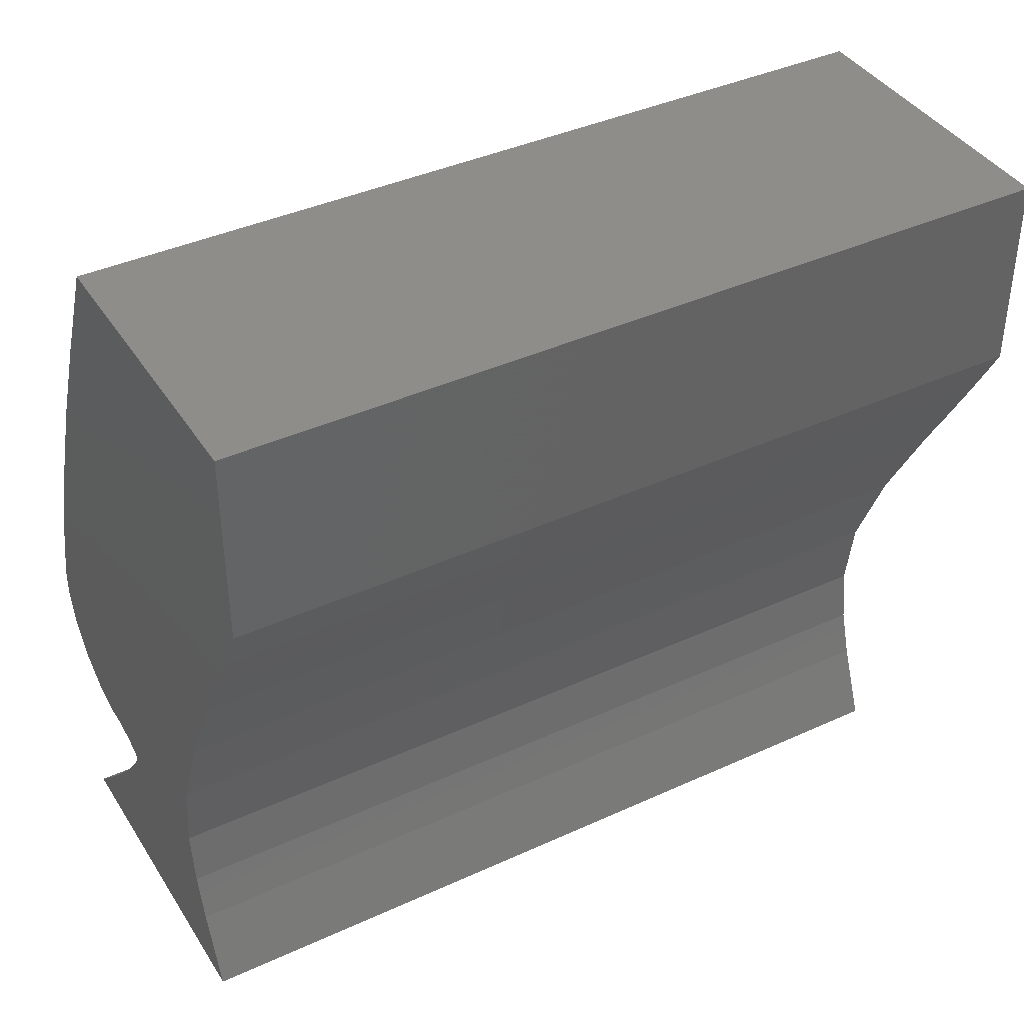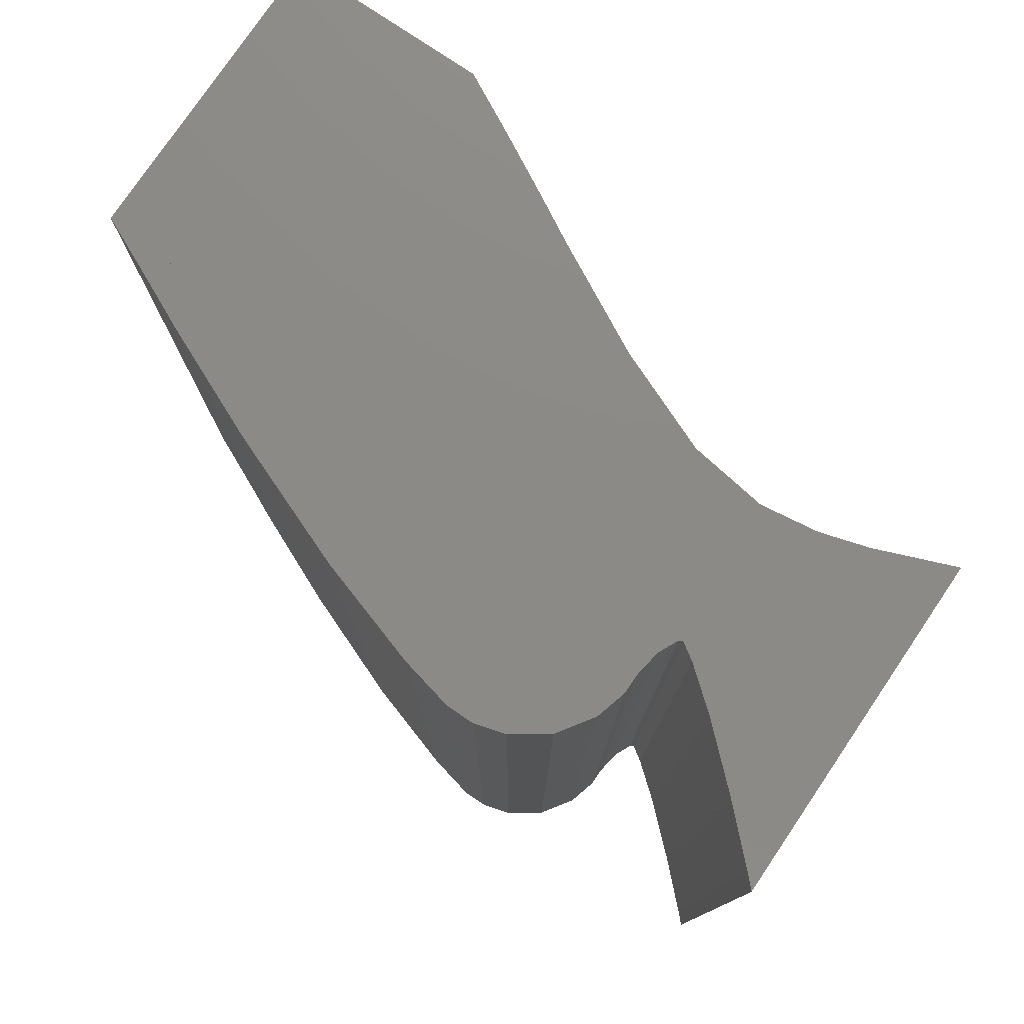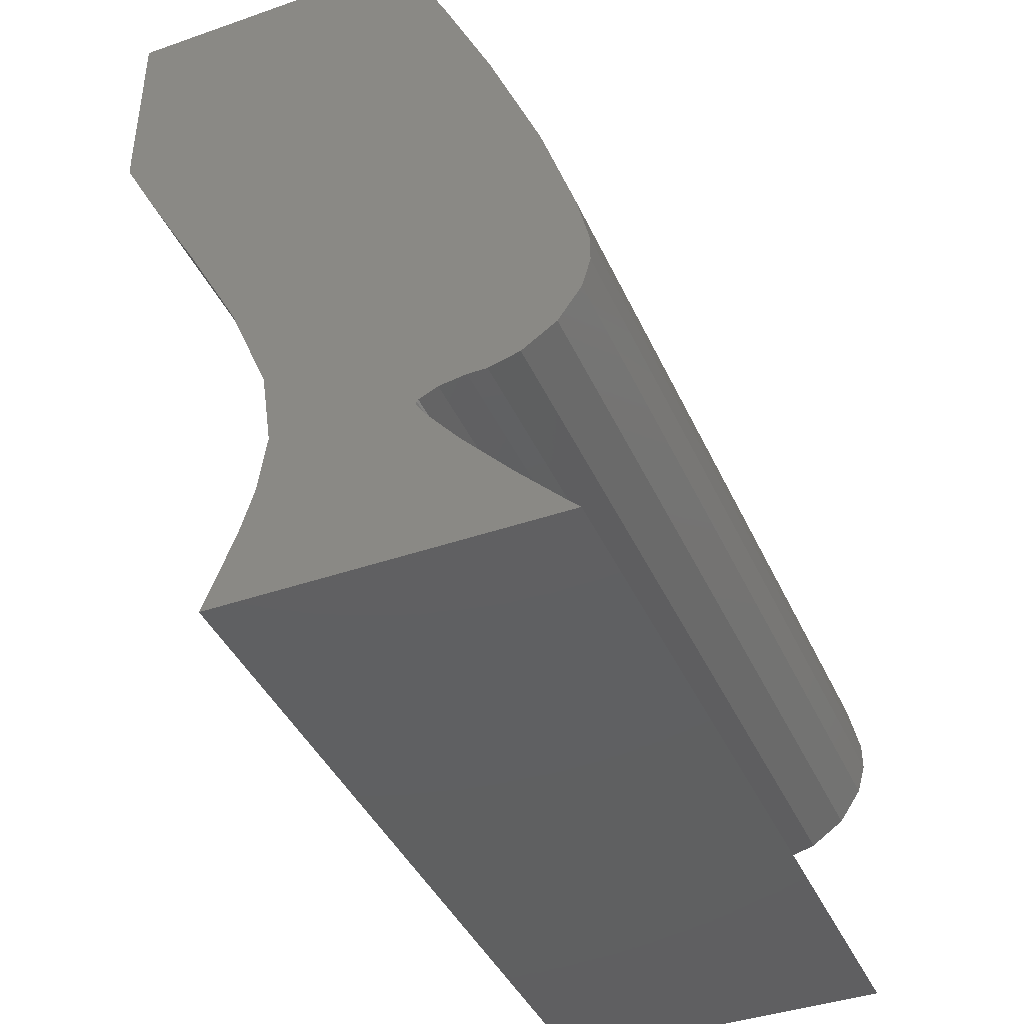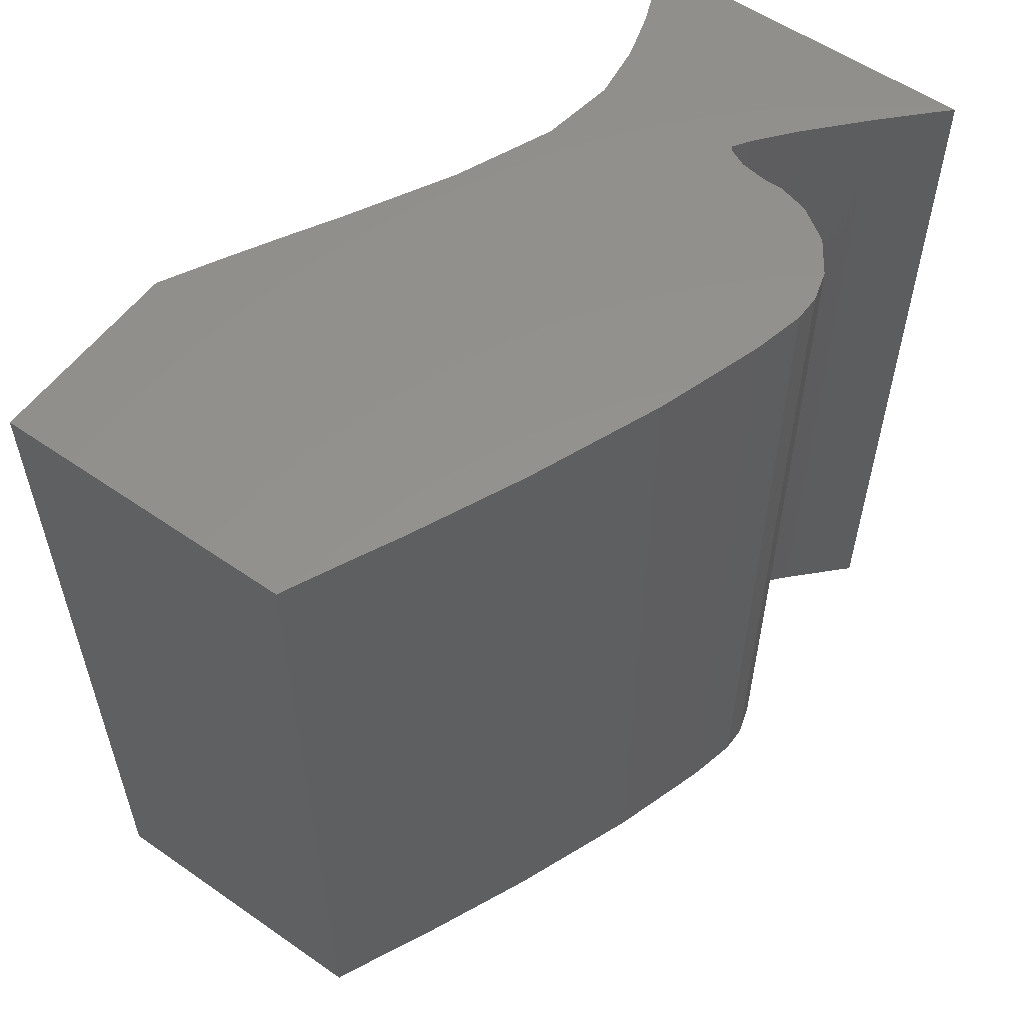
<metadata>
{"format":"stl","ext":"stl","renderer":"f3d","projection":"perspective","resolution":1024,"background":"white","views":[{"elev":40.0,"azim":60.5,"up":"+Y"},{"elev":77.8,"azim":-55.9,"up":"+Z"},{"elev":-41.0,"azim":-157.1,"up":"+Y"},{"elev":56.3,"azim":-144.0,"up":"+Z"}]}
</metadata>
<code>
# stl→obj: 301 verts, 447 faces
v 0.04133 -0.009618 -0.07143
v 0.04133 -0.009618 0.07143
v 0.03873 -0.016 0.07143
v 0.03873 -0.016 -0.07143
v 0.04676 0.0007107 -0.07143
v 0.0454 -0.001872 0.07143
v 0.05083 0.008458 -0.07143
v 0.05083 0.008458 0.07143
v 0.05273 0.01185 -0.07143
v 0.05226 0.011 0.07143
v 0.05415 0.01439 -0.07143
v 0.05415 0.01439 0.07143
v 0.05512 0.01614 -0.07143
v 0.05488 0.0157 0.07143
v 0.05584 0.01744 -0.07143
v 0.05584 0.01744 0.07143
v 0.05869 0.02269 -0.07143
v 0.05798 0.02138 0.07143
v 0.06082 0.02662 -0.07143
v 0.06082 0.02662 0.07143
v 0.06451 0.03363 -0.07143
v 0.06359 0.03188 0.07143
v 0.06597 0.03642 -0.07143
v 0.06597 0.03642 0.07143
v 0.06597 0.03726 0.07143
v 0.06597 0.03642 -0.0372
v 0.06597 0.03726 -0.03805
v 0.06597 0.03726 -0.07143
v 0.06597 0.05069 0.07143
v 0.06597 0.05069 -0.05177
v 0.06597 0.05069 -0.07143
v 0.01413 0.06993 0.07143
v 0.01413 0.06993 -0.07143
v 0.01294 0.06731 -0.07143
v 0.01294 0.06731 0.07143
v 0.01098 0.06312 -0.07143
v 0.01147 0.06417 0.07143
v 0.009516 0.05997 -0.07143
v 0.009516 0.05997 0.07143
v 0.008863 0.05858 -0.07143
v 0.009026 0.05892 0.07143
v 0.008707 0.05824 -0.07143
v 0.008707 0.05824 0.07143
v 0.06597 0.06993 0.07143
v 0.06597 0.06993 -0.07143
v 0.04141 -0.06993 0.07143
v 0.04141 -0.06993 -0.07143
v 0.03881 -0.06333 -0.07143
v 0.03964 -0.06543 0.07143
v 0.03633 -0.05702 -0.07143
v 0.03633 -0.05702 0.07143
v 0.03547 -0.05416 -0.07143
v 0.03569 -0.05487 0.07143
v 0.03483 -0.05201 -0.07143
v 0.03483 -0.05201 0.07143
v 0.03432 -0.05027 -0.07143
v 0.03445 -0.05071 0.07143
v 0.03394 -0.04896 -0.07143
v 0.03394 -0.04896 0.07143
v 0.03317 -0.04351 -0.07143
v 0.03337 -0.04488 0.07143
v 0.0326 -0.03942 -0.07143
v 0.0326 -0.03942 0.07143
v 0.03366 -0.03201 -0.07143
v 0.0334 -0.03386 0.07143
v 0.03446 -0.02645 -0.07143
v 0.03446 -0.02645 0.07143
v 0.03839 -0.01683 -0.07143
v 0.0374 -0.01923 0.07143
v 0.008373 0.05753 -0.07143
v 0.008373 0.05753 0.07143
v 0.006665 0.05395 -0.07143
v 0.007092 0.05485 0.07143
v 0.005385 0.05127 -0.07143
v 0.005385 0.05127 0.07143
v 0.004971 0.05033 -0.07143
v 0.004971 0.05033 0.07143
v 0.004454 0.04917 -0.07143
v 0.004454 0.04917 0.07143
v 0.0005633 0.04038 -0.07143
v 0.001769 0.0431 0.07143
v -0.00079 0.03732 -0.07143
v -0.00079 0.03732 0.07143
v -0.003053 0.03221 -0.07143
v -0.003053 0.03221 0.07143
v -0.005983 0.02476 -0.07143
v -0.005983 0.02476 0.07143
v -0.008109 0.01936 -0.07143
v -0.006845 0.02257 0.07143
v -0.0119 0.009717 -0.07143
v -0.0119 0.009717 0.07143
v -0.01518 -0.0005955 -0.07143
v -0.01436 0.001983 0.07143
v -0.01563 -0.002006 -0.07143
v -0.01563 -0.002006 0.07143
v -0.01689 -0.005966 -0.07143
v -0.01689 -0.005966 0.07143
v -0.01764 -0.008329 -0.07143
v -0.01764 -0.008329 0.07143
v -0.0188 -0.01344 -0.07143
v -0.01851 -0.01216 0.07143
v -0.01967 -0.01727 -0.07143
v -0.01967 -0.01727 0.07143
v -0.01967 -0.01994 -0.07143
v -0.01967 -0.01927 0.07143
v -0.01967 -0.02054 -0.07143
v -0.01967 -0.02054 0.07143
v -0.00316 -0.03825 -0.07143
v -0.00316 -0.03825 0.07143
v -0.003514 -0.03815 0.07143
v -0.003514 -0.03815 -0.07143
v 0.007278 -0.04282 -0.07143
v 0.007535 -0.04242 0.07143
v 0.008168 -0.04144 0.07143
v 0.008168 -0.04144 -0.07143
v 0.006508 -0.044 -0.07143
v 0.006508 -0.044 0.07143
v 0.004318 -0.04669 -0.07143
v 0.004318 -0.04669 0.07143
v -0.001285 -0.03825 -0.07143
v -0.001754 -0.03825 0.07143
v 0.0001211 -0.03825 -0.07143
v 0.0001211 -0.03825 0.07143
v 0.002755 -0.03866 -0.07143
v 0.002097 -0.03856 0.07143
v 0.00473 -0.03897 -0.07143
v 0.00473 -0.03897 0.07143
v 0.006544 -0.03984 -0.07143
v 0.006091 -0.03963 0.07143
v 0.007904 -0.0405 -0.07143
v 0.007904 -0.0405 0.07143
v 0.008021 -0.04073 -0.07143
v 0.007992 -0.04067 0.07143
v 0.008109 -0.0409 -0.07143
v 0.008109 -0.0409 0.07143
v 0.00829 -0.04125 0.07143
v 0.00829 -0.04125 -0.07143
v 0.008221 -0.04109 -0.07143
v 0.008193 -0.04104 0.07143
v 0.008305 -0.04123 -0.07143
v 0.008305 -0.04123 0.07143
v -0.01967 -0.02195 -0.07143
v -0.01967 -0.02195 0.07143
v -0.01883 -0.02488 -0.07143
v -0.01904 -0.02415 0.07143
v -0.0185 -0.02605 -0.07143
v -0.0185 -0.02605 0.07143
v -0.005404 -0.03762 -0.07143
v -0.006151 -0.03741 0.07143
v -0.008185 -0.03684 0.07143
v -0.008185 -0.03684 -0.07143
v 0.003416 -0.0478 -0.07143
v 0.004189 -0.04685 0.07143
v 0.002898 -0.04843 -0.07143
v 0.002898 -0.04843 0.07143
v -0.01832 -0.02665 -0.07143
v -0.01832 -0.02665 0.07143
v -0.008395 -0.03678 -0.07143
v -0.008395 -0.03678 0.07143
v -0.008987 -0.03638 0.07143
v -0.008987 -0.03638 -0.07143
v 0.002755 -0.04861 -0.07143
v 0.002755 -0.04861 0.07143
v -0.0182 -0.02708 -0.07143
v -0.0182 -0.02708 0.07143
v -0.01178 -0.06444 -0.07143
v -0.01066 -0.06329 0.07143
v -0.00844 -0.06101 0.07143
v -0.00844 -0.06101 -0.07143
v -0.01515 -0.0679 -0.07143
v -0.01515 -0.0679 0.07143
v -0.01668 -0.0694 -0.07143
v -0.0163 -0.06903 0.07143
v -0.01722 -0.06993 -0.07143
v -0.01722 -0.06993 0.07143
v -0.01593 -0.03036 -0.07143
v -0.0165 -0.02954 0.07143
v -0.01422 -0.03282 -0.07143
v -0.01422 -0.03282 0.07143
v -0.003696 -0.0559 -0.07143
v -0.002498 -0.05458 0.07143
v -0.000602 -0.05251 0.07143
v -0.000602 -0.05251 -0.07143
v -0.007291 -0.05983 -0.07143
v -0.007291 -0.05983 0.07143
v -0.01089 -0.03508 -0.07143
v -0.01173 -0.03452 0.07143
v 0.001098 -0.05064 -0.07143
v 0.001098 -0.05064 0.07143
v 0.01413 0.06993 -0.0153
v 0.01533 0.06993 -0.01659
v 0.01533 0.06993 -0.07143
v 0.01533 0.06993 0.07143
v 0.01685 0.06993 -0.01824
v 0.01685 0.06993 -0.07143
v 0.01685 0.06993 0.07143
v 0.02074 0.06993 -0.02246
v 0.02074 0.06993 -0.07143
v 0.02074 0.06993 0.07143
v 0.02144 0.06993 -0.02321
v 0.02144 0.06993 -0.07143
v 0.02144 0.06993 0.07143
v 0.02293 0.06993 -0.02483
v 0.02293 0.06993 -0.07143
v 0.02293 0.06993 0.07143
v 0.02317 0.06993 -0.02508
v 0.02317 0.06993 -0.07143
v 0.02317 0.06993 0.07143
v 0.02331 0.06993 -0.02523
v 0.02331 0.06993 -0.07143
v 0.02331 0.06993 0.07143
v 0.04122 -0.06993 0.04463
v 0.04141 -0.06993 0.04484
v 0.04122 -0.06993 0.07143
v 0.04122 -0.06993 -0.07143
v 0.03582 -0.06993 0.03879
v 0.03582 -0.06993 0.07143
v 0.03582 -0.06993 -0.07143
v 0.0327 -0.06993 0.0354
v 0.0327 -0.06993 0.07143
v 0.0327 -0.06993 -0.07143
v 0.02564 -0.06993 0.02776
v 0.02564 -0.06993 0.07143
v 0.02564 -0.06993 -0.07143
v 0.02345 -0.06993 0.02538
v 0.02345 -0.06993 0.07143
v 0.02345 -0.06993 -0.07143
v 0.02322 -0.06993 0.02514
v 0.02322 -0.06993 0.07143
v 0.02322 -0.06993 -0.07143
v -0.01722 -0.06993 -0.01865
v -0.01713 -0.06993 -0.01855
v -0.01713 -0.06993 0.07143
v -0.01713 -0.06993 -0.07143
v -0.005873 -0.06993 -0.006359
v -0.005873 -0.06993 0.07143
v -0.005873 -0.06993 -0.07143
v 0.01146 -0.06993 0.01241
v 0.01146 -0.06993 0.07143
v 0.01146 -0.06993 -0.07143
v 0.008708 0.05824 0.07143
v 0.008769 0.05809 0.07143
v 0.01206 0.04995 0.07143
v 0.01209 0.05014 0.07143
v 0.01879 0.0333 0.07143
v 0.01961 0.03128 0.07143
v 0.02258 0.02394 0.07143
v 0.02293 0.02431 0.07143
v 0.02293 0.02306 0.07143
v 0.02346 0.02487 0.07143
v 0.02348 0.02172 0.07143
v 0.02376 0.02519 0.07143
v 0.0238 0.02091 0.07143
v 0.03668 -0.01093 0.07143
v 0.02432 0.01963 0.07143
v 0.004984 0.05029 0.07143
v 0.01501 0.01591 0.07143
v 0.01458 0.01545 0.07143
v 0.009805 0.01039 0.07143
v 0.004161 0.004411 0.07143
v -0.009512 -0.01008 0.07143
v -0.01181 -0.01252 0.07143
v 0.004581 -0.04698 0.07143
v 0.01129 -0.04232 0.07143
v 0.008424 -0.04151 0.07143
v 0.00848 -0.04153 0.07143
v 0.01105 -0.04201 0.07143
v 0.009248 -0.03968 0.07143
v 0.008138 -0.03825 0.07143
v -0.01952 -0.0207 0.07143
v -0.01967 -0.02086 0.07143
v -0.008422 -0.06107 0.07143
v -0.000518 -0.05263 0.07143
v 0.008708 0.05824 -0.07143
v 0.008769 0.05809 -0.07143
v 0.01206 0.04995 -0.07143
v 0.01209 0.05014 -0.07143
v 0.01879 0.0333 -0.07143
v 0.01961 0.03128 -0.07143
v 0.02293 0.02306 -0.07143
v 0.02348 0.02172 -0.07143
v 0.0238 0.02091 -0.07143
v 0.03668 -0.01093 -0.07143
v 0.03321 -0.0352 -0.07143
v 0.0318 -0.03371 -0.07143
v 0.02432 0.01963 -0.07143
v 0.004984 0.05029 -0.07143
v 0.02845 -0.03016 -0.07143
v 0.02818 -0.02988 -0.07143
v 0.02384 -0.02527 -0.07143
v 0.01349 -0.0143 -0.07143
v -0.0111 0.01176 -0.07143
v 0.004581 -0.04698 -0.07143
v 0.01129 -0.04232 -0.07143
v 0.008424 -0.04151 -0.07143
v 0.00848 -0.04153 -0.07143
v 0.01105 -0.04201 -0.07143
v 0.009248 -0.03968 -0.07143
v 0.008138 -0.03825 -0.07143
v -0.008422 -0.06107 -0.07143
v -0.000518 -0.05263 -0.07143
f 1 2 3
f 1 3 4
f 5 6 2
f 5 2 1
f 6 5 7
f 6 7 8
f 9 10 8
f 9 8 7
f 10 9 11
f 10 11 12
f 13 14 12
f 13 12 11
f 14 13 15
f 14 15 16
f 17 18 16
f 17 16 15
f 18 17 19
f 18 19 20
f 21 22 20
f 21 20 19
f 22 21 23
f 22 23 24
f 25 24 26
f 25 26 27
f 23 28 27
f 23 27 26
f 29 25 27
f 29 27 30
f 28 31 30
f 28 30 27
f 32 33 34
f 32 34 35
f 36 37 35
f 36 35 34
f 37 36 38
f 37 38 39
f 40 41 39
f 40 39 38
f 42 43 41
f 42 41 40
f 44 29 30
f 44 30 45
f 31 45 30
f 46 47 48
f 46 48 49
f 49 48 50
f 49 50 51
f 52 53 51
f 52 51 50
f 53 52 54
f 53 54 55
f 56 57 55
f 56 55 54
f 57 56 58
f 57 58 59
f 60 61 59
f 60 59 58
f 61 60 62
f 61 62 63
f 64 65 63
f 64 63 62
f 65 64 66
f 65 66 67
f 68 69 67
f 68 67 66
f 4 3 69
f 4 69 68
f 70 71 43
f 70 43 42
f 72 73 71
f 72 71 70
f 73 72 74
f 73 74 75
f 76 77 75
f 76 75 74
f 78 79 77
f 78 77 76
f 80 81 79
f 80 79 78
f 82 83 81
f 82 81 80
f 84 85 83
f 84 83 82
f 86 87 85
f 86 85 84
f 88 89 87
f 88 87 86
f 89 88 90
f 89 90 91
f 92 93 91
f 92 91 90
f 94 95 93
f 94 93 92
f 96 97 95
f 96 95 94
f 98 99 97
f 98 97 96
f 100 101 99
f 100 99 98
f 101 100 102
f 101 102 103
f 104 105 103
f 104 103 102
f 106 107 105
f 106 105 104
f 108 109 110
f 108 110 111
f 112 113 114
f 112 114 115
f 113 112 116
f 113 116 117
f 118 119 117
f 118 117 116
f 120 121 109
f 120 109 108
f 121 120 122
f 121 122 123
f 124 125 123
f 124 123 122
f 125 124 126
f 125 126 127
f 128 129 127
f 128 127 126
f 129 128 130
f 129 130 131
f 132 133 131
f 132 131 130
f 133 132 134
f 133 134 135
f 115 114 136
f 115 136 137
f 138 139 135
f 138 135 134
f 139 138 140
f 139 140 141
f 137 136 141
f 137 141 140
f 142 143 107
f 142 107 106
f 144 145 143
f 144 143 142
f 146 147 145
f 146 145 144
f 148 149 150
f 148 150 151
f 111 110 149
f 111 149 148
f 152 153 119
f 152 119 118
f 154 155 153
f 154 153 152
f 156 157 147
f 156 147 146
f 158 159 160
f 158 160 161
f 162 163 155
f 162 155 154
f 151 150 159
f 151 159 158
f 164 165 157
f 164 157 156
f 166 167 168
f 166 168 169
f 167 166 170
f 167 170 171
f 172 173 171
f 172 171 170
f 173 172 174
f 173 174 175
f 176 177 165
f 176 165 164
f 177 176 178
f 177 178 179
f 180 181 182
f 180 182 183
f 181 180 184
f 181 184 185
f 169 168 185
f 169 185 184
f 186 187 179
f 186 179 178
f 161 160 187
f 161 187 186
f 188 189 163
f 188 163 162
f 183 182 189
f 183 189 188
f 190 191 192
f 190 192 33
f 32 193 191
f 32 191 190
f 191 194 195
f 191 195 192
f 193 196 194
f 193 194 191
f 194 197 198
f 194 198 195
f 196 199 197
f 196 197 194
f 197 200 201
f 197 201 198
f 199 202 200
f 199 200 197
f 200 203 204
f 200 204 201
f 202 205 203
f 202 203 200
f 203 206 207
f 203 207 204
f 205 208 206
f 205 206 203
f 206 209 210
f 206 210 207
f 208 211 209
f 208 209 206
f 209 45 210
f 211 44 45
f 211 45 209
f 212 213 46
f 212 46 214
f 215 47 213
f 215 213 212
f 216 212 214
f 216 214 217
f 218 215 212
f 218 212 216
f 219 216 217
f 219 217 220
f 221 218 216
f 221 216 219
f 222 219 220
f 222 220 223
f 224 221 219
f 224 219 222
f 225 222 223
f 225 223 226
f 227 224 222
f 227 222 225
f 228 225 226
f 228 226 229
f 230 227 225
f 230 225 228
f 231 232 233
f 231 233 175
f 174 234 232
f 174 232 231
f 232 235 236
f 232 236 233
f 234 237 235
f 234 235 232
f 235 238 239
f 235 239 236
f 237 240 238
f 237 238 235
f 238 228 229
f 238 229 239
f 240 230 228
f 240 228 238
f 24 25 8
f 24 8 12
f 24 12 16
f 24 16 20
f 25 29 2
f 43 241 39
f 241 242 35
f 193 32 242
f 193 242 243
f 196 193 244
f 199 196 244
f 199 244 243
f 199 243 245
f 202 199 245
f 202 245 246
f 247 248 205
f 247 205 202
f 247 202 246
f 248 247 249
f 248 250 208
f 248 208 205
f 250 248 249
f 250 249 251
f 250 252 211
f 250 211 208
f 252 250 251
f 252 251 253
f 252 44 211
f 29 44 252
f 29 252 253
f 29 253 3
f 3 254 67
f 254 255 63
f 77 256 71
f 77 71 75
f 257 247 43
f 257 43 256
f 255 247 257
f 255 257 59
f 258 257 77
f 258 77 79
f 257 258 55
f 259 258 79
f 259 79 83
f 258 259 51
f 260 259 83
f 260 83 85
f 260 85 87
f 214 46 259
f 214 259 260
f 95 261 260
f 95 260 87
f 95 87 91
f 217 214 260
f 217 260 261
f 97 262 261
f 97 261 95
f 220 217 261
f 220 261 262
f 119 263 117
f 223 220 264
f 223 264 114
f 223 114 263
f 114 265 136
f 136 265 266
f 136 266 141
f 264 267 131
f 264 131 135
f 264 135 266
f 267 268 127
f 268 269 123
f 107 270 262
f 107 262 97
f 107 97 99
f 107 99 103
f 269 262 270
f 269 270 110
f 269 110 109
f 226 223 119
f 226 119 155
f 271 270 107
f 110 270 271
f 110 271 143
f 110 143 147
f 110 147 150
f 229 226 155
f 229 155 163
f 150 147 157
f 150 157 160
f 150 160 159
f 175 233 171
f 233 236 168
f 168 272 185
f 236 239 182
f 236 182 272
f 182 273 189
f 239 229 163
f 239 163 273
f 160 157 165
f 160 165 179
f 28 23 19
f 28 19 15
f 28 15 11
f 28 11 7
f 31 28 1
f 274 42 38
f 275 274 34
f 276 275 33
f 276 33 192
f 277 192 195
f 278 276 277
f 278 277 195
f 278 195 198
f 279 278 198
f 279 198 201
f 280 279 201
f 280 201 204
f 281 280 204
f 281 204 207
f 282 281 207
f 282 207 210
f 45 31 4
f 45 4 282
f 45 282 210
f 66 283 4
f 284 285 286
f 284 286 283
f 62 285 284
f 287 76 74
f 287 74 70
f 285 288 287
f 285 287 42
f 285 42 286
f 58 288 285
f 288 289 78
f 288 78 76
f 54 289 288
f 289 290 82
f 289 82 78
f 50 290 289
f 290 291 86
f 290 86 84
f 290 84 82
f 47 215 291
f 47 291 290
f 291 292 86
f 215 218 94
f 215 94 90
f 215 90 292
f 215 292 291
f 218 221 96
f 218 96 94
f 293 118 116
f 221 224 293
f 221 293 115
f 221 115 294
f 295 115 137
f 296 295 137
f 296 137 140
f 297 294 296
f 297 296 134
f 297 134 130
f 298 297 126
f 299 298 122
f 111 106 102
f 111 102 98
f 111 98 96
f 111 96 299
f 111 299 108
f 224 227 154
f 224 154 118
f 151 146 142
f 151 142 106
f 151 106 111
f 227 230 162
f 227 162 154
f 161 156 146
f 161 146 151
f 161 151 158
f 234 174 170
f 237 234 169
f 300 169 184
f 240 237 300
f 240 300 183
f 301 183 188
f 230 240 301
f 230 301 162
f 178 164 156
f 178 156 161

</code>
